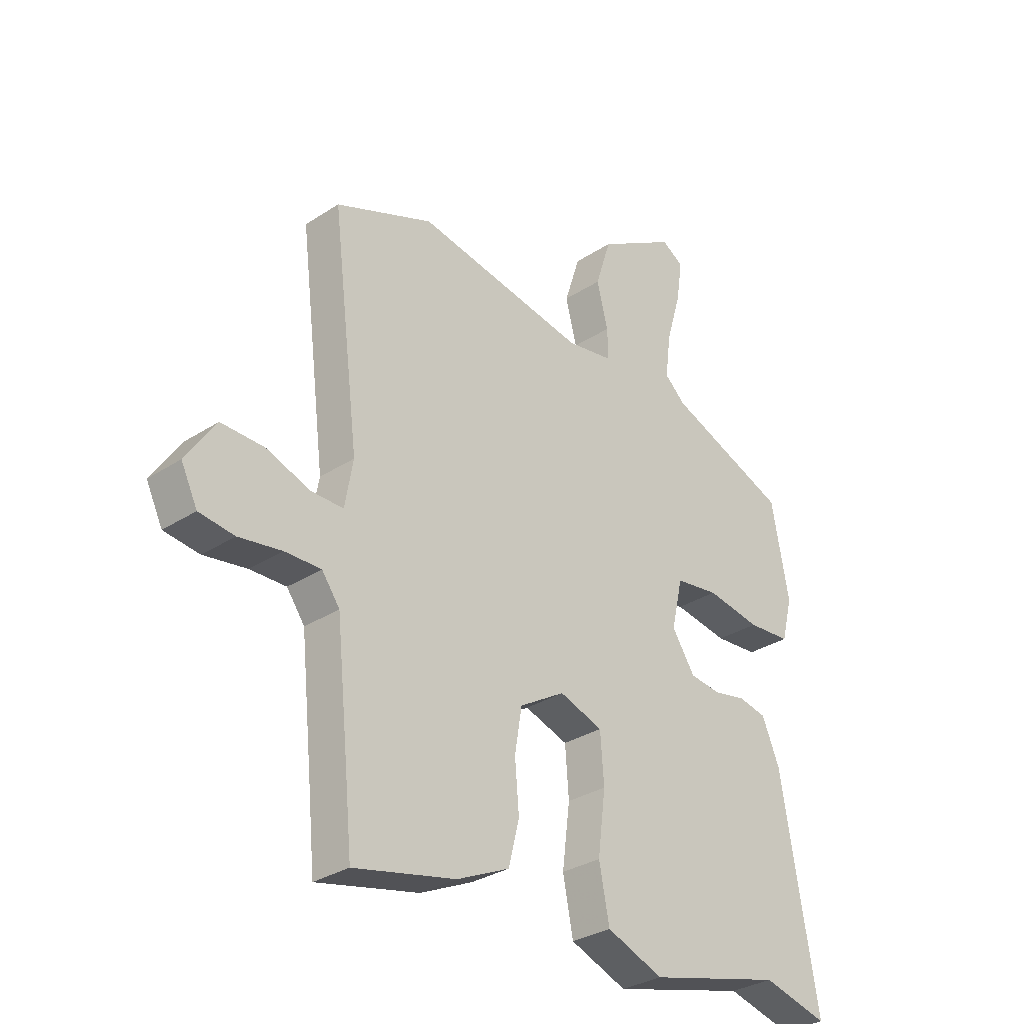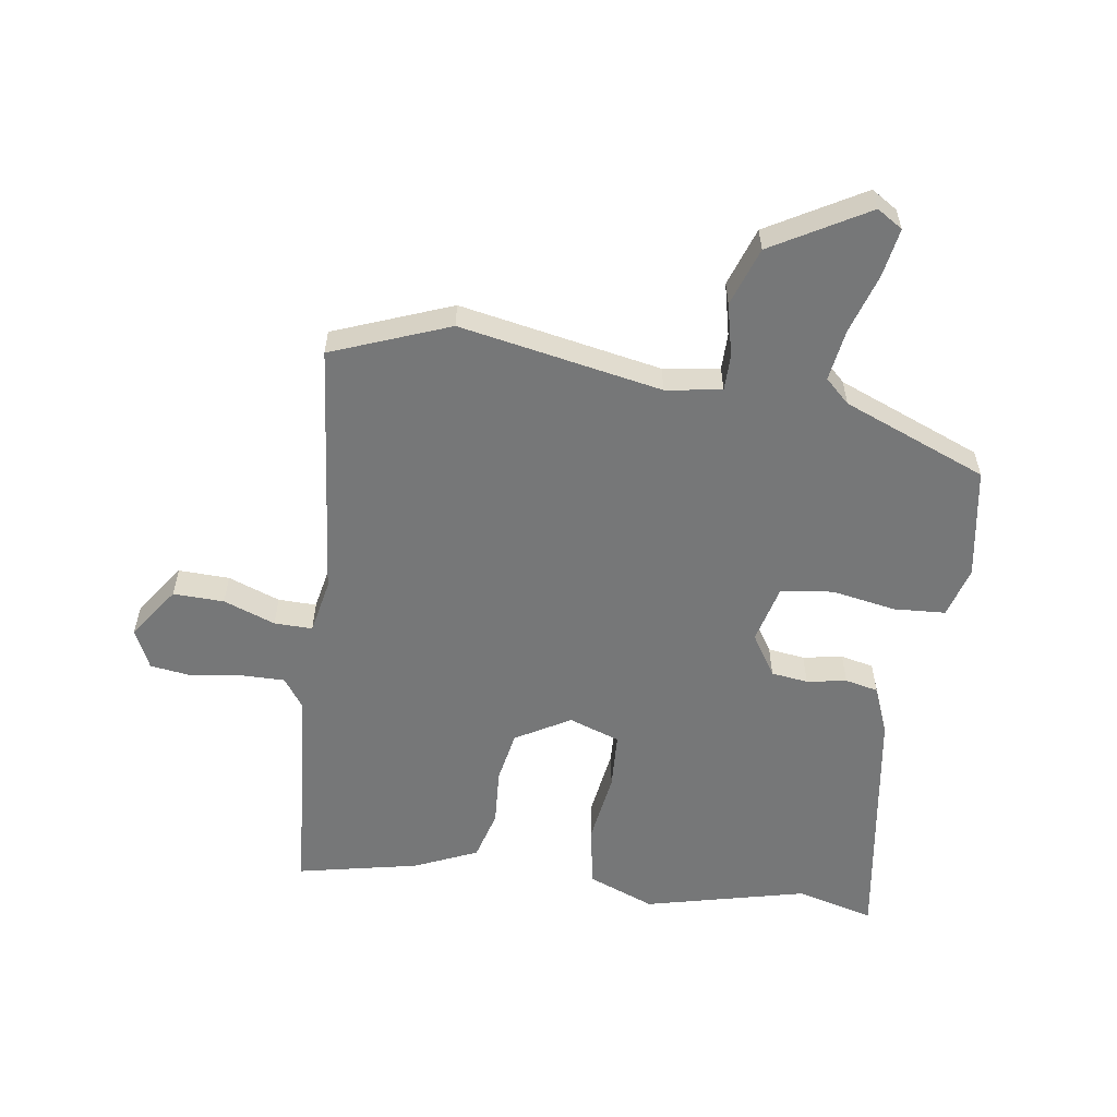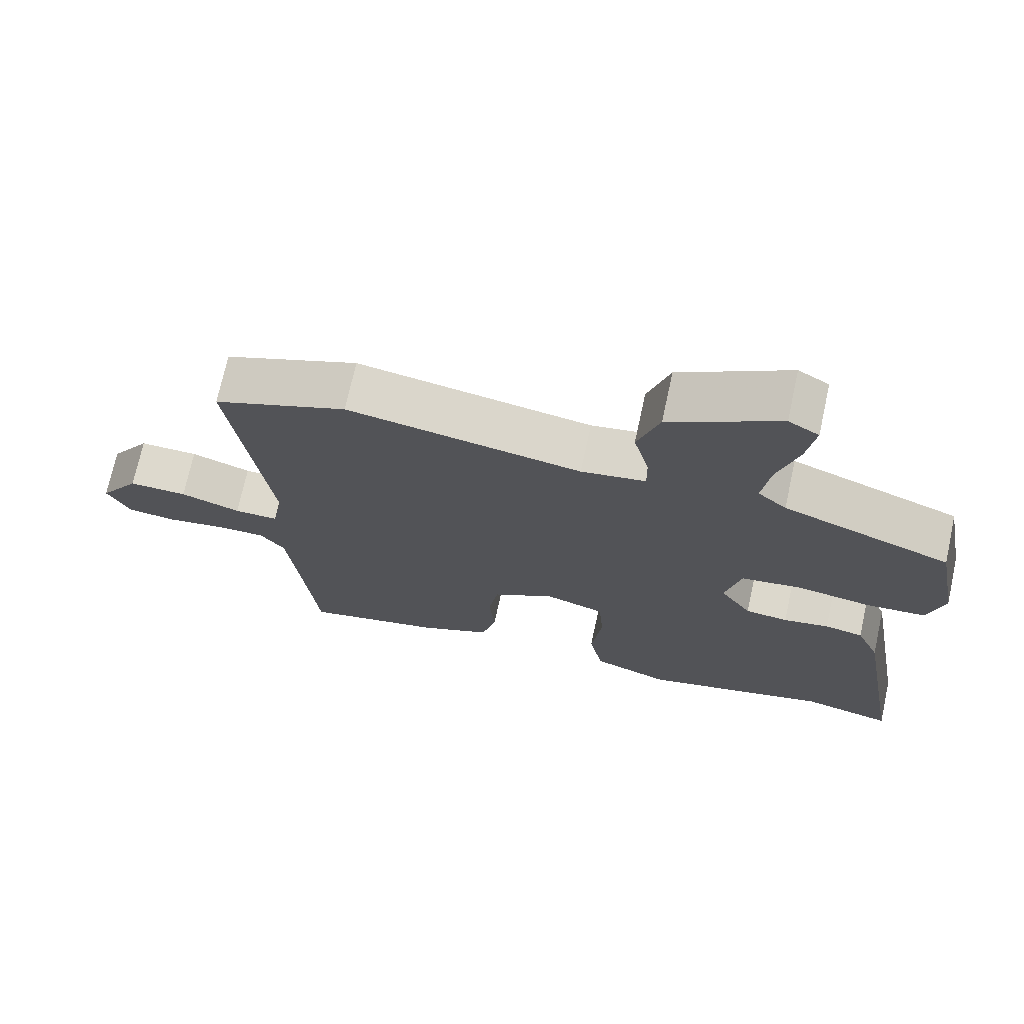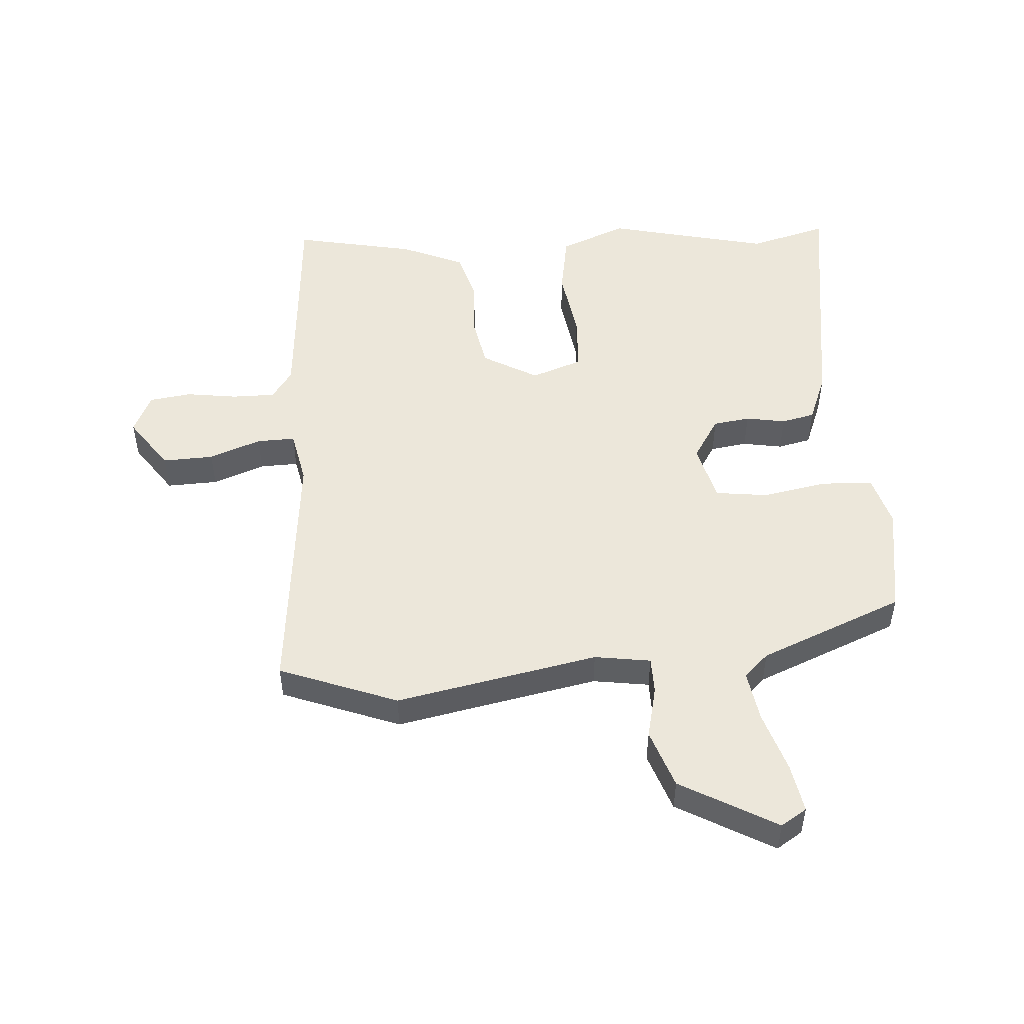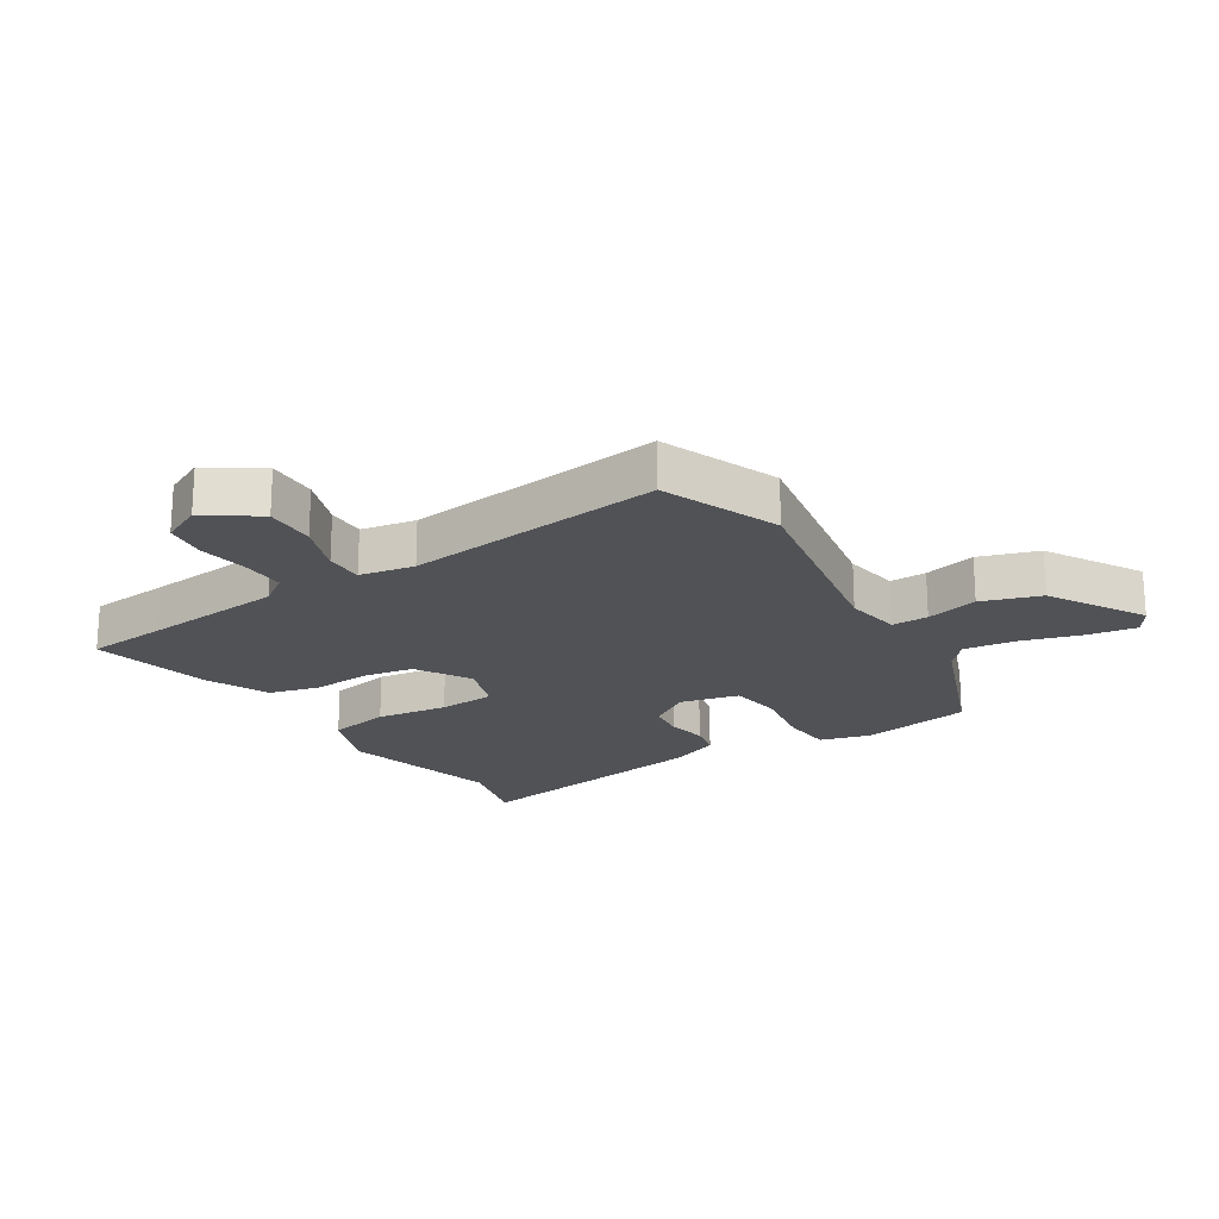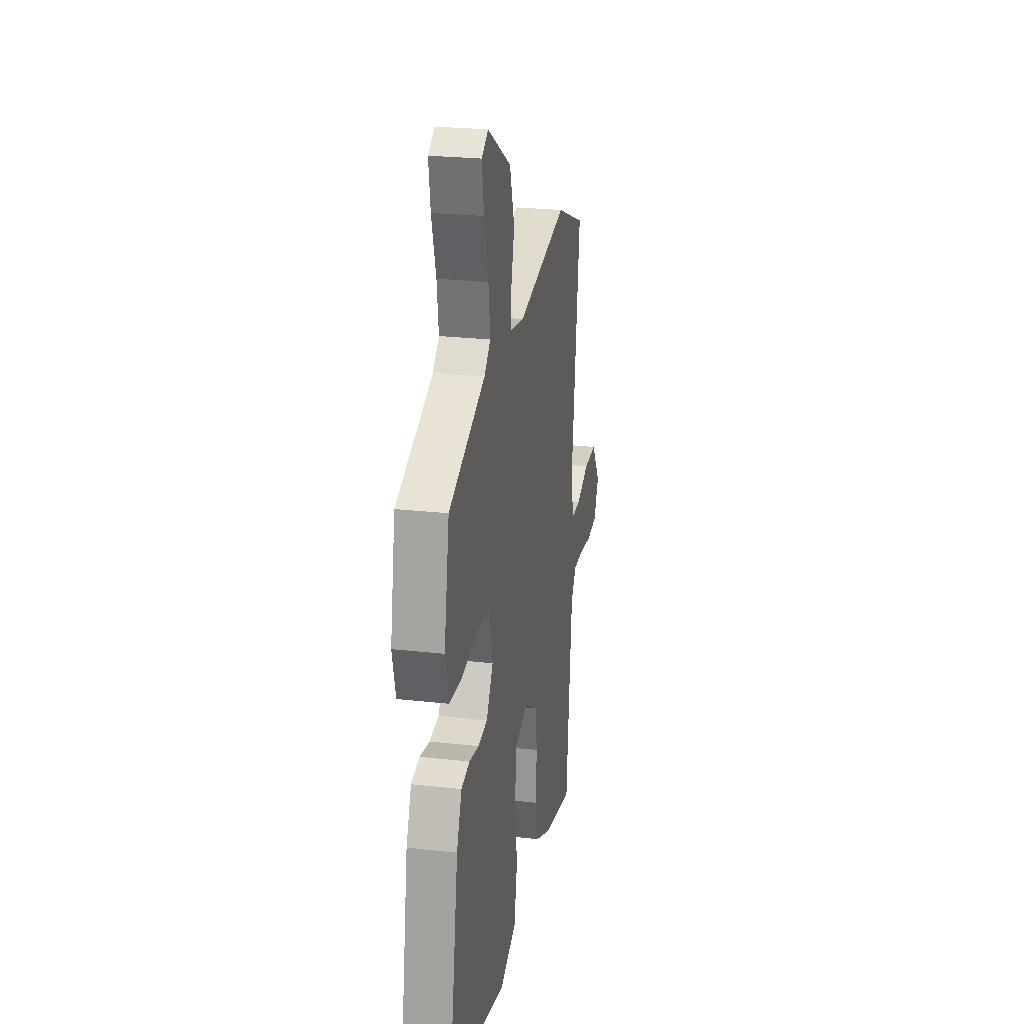
<metadata>
{"format":"obj","ext":"obj","renderer":"f3d","projection":"perspective","resolution":1024,"background":"white","views":[{"elev":-31.5,"azim":-47.3,"up":"+Z"},{"elev":-57.0,"azim":-9.5,"up":"+Y"},{"elev":72.0,"azim":12.3,"up":"+Z"},{"elev":50.3,"azim":-5.4,"up":"+Y"},{"elev":-20.7,"azim":-58.2,"up":"+Y"},{"elev":24.9,"azim":100.4,"up":"+Z"}]}
</metadata>
<code>
v 0.485 0.07 0.427
v 0.519 0.07 0.245
v 0.497 0.07 0.16
v 0.412 0.07 0.153
v 0.305 0.07 0.17
v 0.219 0.07 0.157
v 0.197 0.07 0.06
v 0.242 0.07 -0.008
v 0.303 0.07 -0.015
v 0.368 0.07 -0.002
v 0.423 0.07 -0.013
v 0.457 0.07 -0.093
v 0.528 0.07 -0.507
v 0.399 0.07 -0.475
v 0.133 0.07 -0.545
v 0.022 0.07 -0.503
v 0.002 0.07 -0.401
v 0.017 0.07 -0.282
v 0.01 0.07 -0.188
v -0.075 0.07 -0.16
v -0.164 0.07 -0.214
v -0.178 0.07 -0.299
v -0.17 0.07 -0.394
v -0.191 0.07 -0.477
v -0.294 0.07 -0.525
v -0.493 0.07 -0.571
v -0.506 0.07 -0.437
v -0.53 0.07 -0.205
v -0.565 0.07 -0.157
v -0.636 0.07 -0.159
v -0.72 0.07 -0.173
v -0.789 0.07 -0.165
v -0.821 0.07 -0.1
v -0.763 0.07 -0.013
v -0.679 0.07 -0.014
v -0.593 0.07 -0.044
v -0.53 0.07 -0.044
v -0.514 0.07 0.046
v -0.567 0.07 0.472
v -0.375 0.07 0.551
v -0.041 0.07 0.494
v 0.051 0.07 0.51
v 0.05 0.07 0.57
v 0.028 0.07 0.656
v 0.059 0.07 0.753
v 0.214 0.07 0.846
v 0.257 0.07 0.82
v 0.245 0.07 0.74
v 0.216 0.07 0.64
v 0.205 0.07 0.555
v 0.246 0.07 0.518
v 0.485 0 0.427
v 0.519 0 0.245
v 0.497 0 0.16
v 0.412 0 0.153
v 0.305 0 0.17
v 0.219 0 0.157
v 0.197 0 0.06
v 0.242 0 -0.008
v 0.303 0 -0.015
v 0.368 0 -0.002
v 0.423 0 -0.013
v 0.457 0 -0.093
v 0.528 0 -0.507
v 0.399 0 -0.475
v 0.133 0 -0.545
v 0.022 0 -0.503
v 0.002 0 -0.401
v 0.017 0 -0.282
v 0.01 0 -0.188
v -0.075 0 -0.16
v -0.164 0 -0.214
v -0.178 0 -0.299
v -0.17 0 -0.394
v -0.191 0 -0.477
v -0.294 0 -0.525
v -0.493 0 -0.571
v -0.506 0 -0.437
v -0.53 0 -0.205
v -0.565 0 -0.157
v -0.636 0 -0.159
v -0.72 0 -0.173
v -0.789 0 -0.165
v -0.821 0 -0.1
v -0.763 0 -0.013
v -0.679 0 -0.014
v -0.593 0 -0.044
v -0.53 0 -0.044
v -0.514 0 0.046
v -0.567 0 0.472
v -0.375 0 0.551
v -0.041 0 0.494
v 0.051 0 0.51
v 0.05 0 0.57
v 0.028 0 0.656
v 0.059 0 0.753
v 0.214 0 0.846
v 0.257 0 0.82
v 0.245 0 0.74
v 0.216 0 0.64
v 0.205 0 0.555
v 0.246 0 0.518
f 47 48 49
f 46 47 49
f 45 46 49
f 44 45 49
f 43 44 49
f 42 43 49 50
f 38 39 40 41
f 37 38 41 42
f 34 35 36
f 33 34 36
f 32 33 36
f 31 32 36
f 30 31 36
f 29 30 36 37
f 42 50 51
f 37 42 51
f 29 37 51
f 28 29 51
f 25 26 27
f 24 25 27
f 23 24 27
f 22 23 27
f 16 17 18
f 15 16 18
f 14 15 18
f 14 18 19
f 13 14 19
f 12 13 19
f 11 12 19
f 10 11 19
f 9 10 19
f 8 9 19 20
f 3 4 5
f 2 3 5
f 1 2 5
f 51 1 5
f 51 5 6
f 28 51 6 7
f 21 22 27 28
f 20 21 28 7
f 7 8 20
f 100 99 98
f 100 98 97
f 100 97 96
f 100 96 95
f 100 95 94
f 101 100 94 93
f 92 91 90 89
f 93 92 89 88
f 87 86 85
f 87 85 84
f 87 84 83
f 87 83 82
f 87 82 81
f 88 87 81 80
f 102 101 93
f 102 93 88
f 102 88 80
f 102 80 79
f 78 77 76
f 78 76 75
f 78 75 74
f 78 74 73
f 69 68 67
f 69 67 66
f 69 66 65
f 70 69 65
f 70 65 64
f 70 64 63
f 70 63 62
f 70 62 61
f 70 61 60
f 71 70 60 59
f 56 55 54
f 56 54 53
f 56 53 52
f 56 52 102
f 57 56 102
f 58 57 102 79
f 79 78 73 72
f 58 79 72 71
f 71 59 58
f 1 52 53 2
f 2 53 54 3
f 3 54 55 4
f 4 55 56 5
f 5 56 57 6
f 6 57 58 7
f 7 58 59 8
f 8 59 60 9
f 9 60 61 10
f 10 61 62 11
f 11 62 63 12
f 12 63 64 13
f 13 64 65 14
f 14 65 66 15
f 15 66 67 16
f 16 67 68 17
f 17 68 69 18
f 18 69 70 19
f 19 70 71 20
f 20 71 72 21
f 21 72 73 22
f 22 73 74 23
f 23 74 75 24
f 24 75 76 25
f 25 76 77 26
f 26 77 78 27
f 27 78 79 28
f 28 79 80 29
f 29 80 81 30
f 30 81 82 31
f 31 82 83 32
f 32 83 84 33
f 33 84 85 34
f 34 85 86 35
f 35 86 87 36
f 36 87 88 37
f 37 88 89 38
f 38 89 90 39
f 39 90 91 40
f 40 91 92 41
f 41 92 93 42
f 42 93 94 43
f 43 94 95 44
f 44 95 96 45
f 45 96 97 46
f 46 97 98 47
f 47 98 99 48
f 48 99 100 49
f 49 100 101 50
f 50 101 102 51
f 51 102 52 1

</code>
